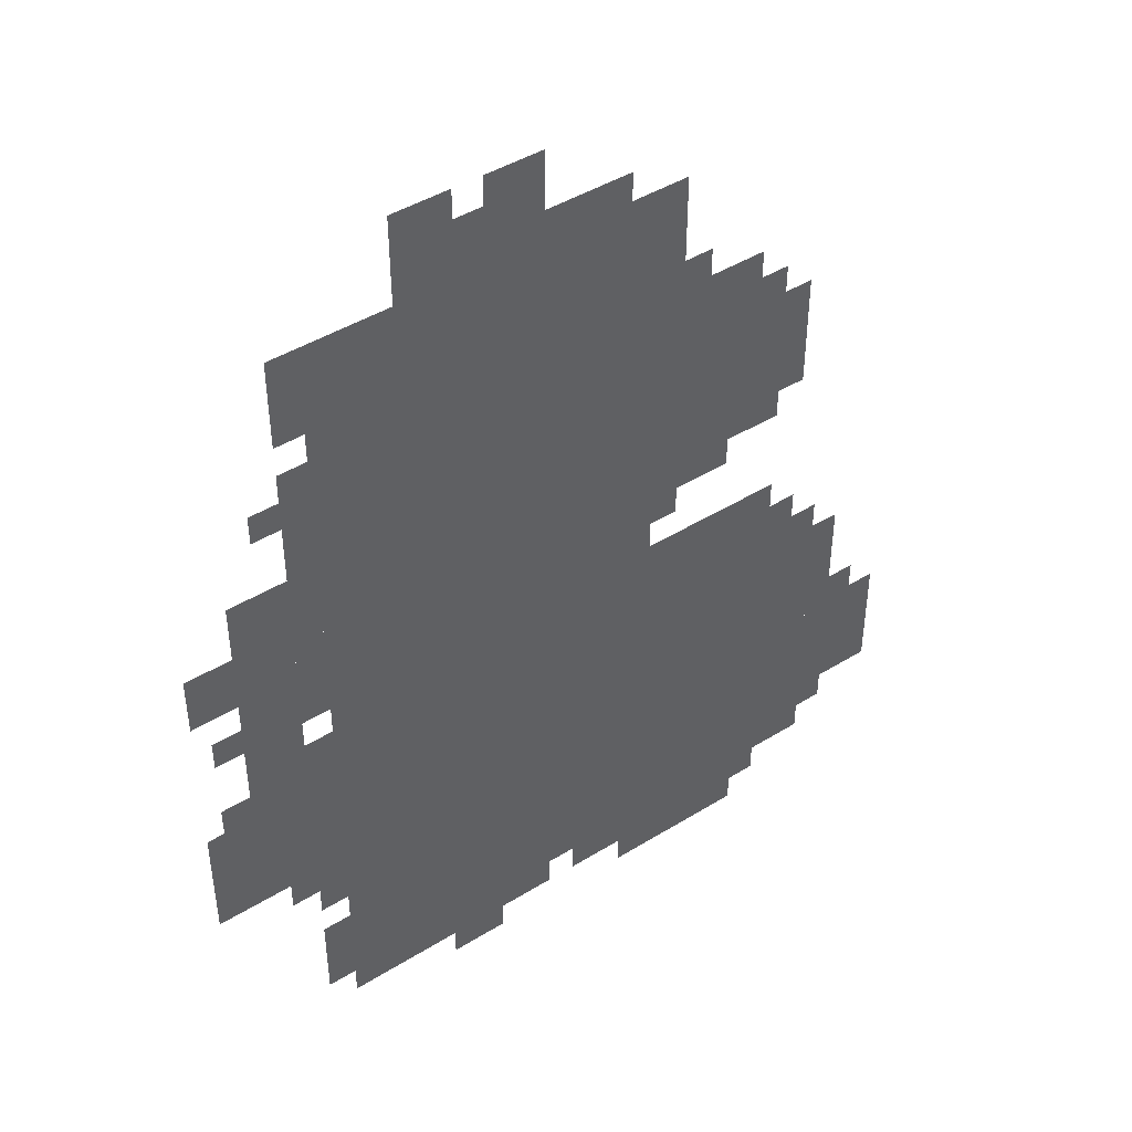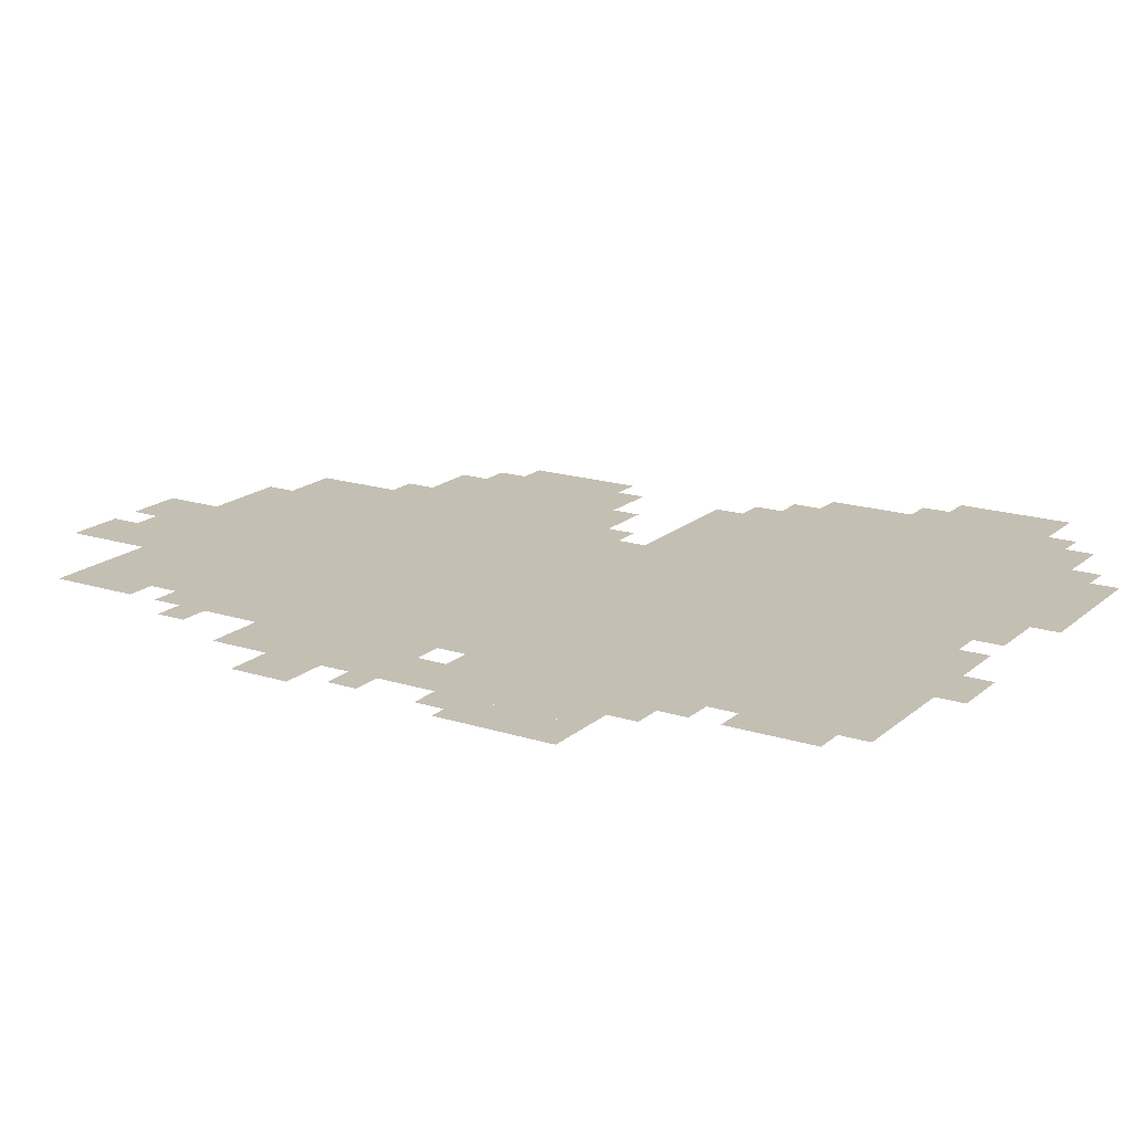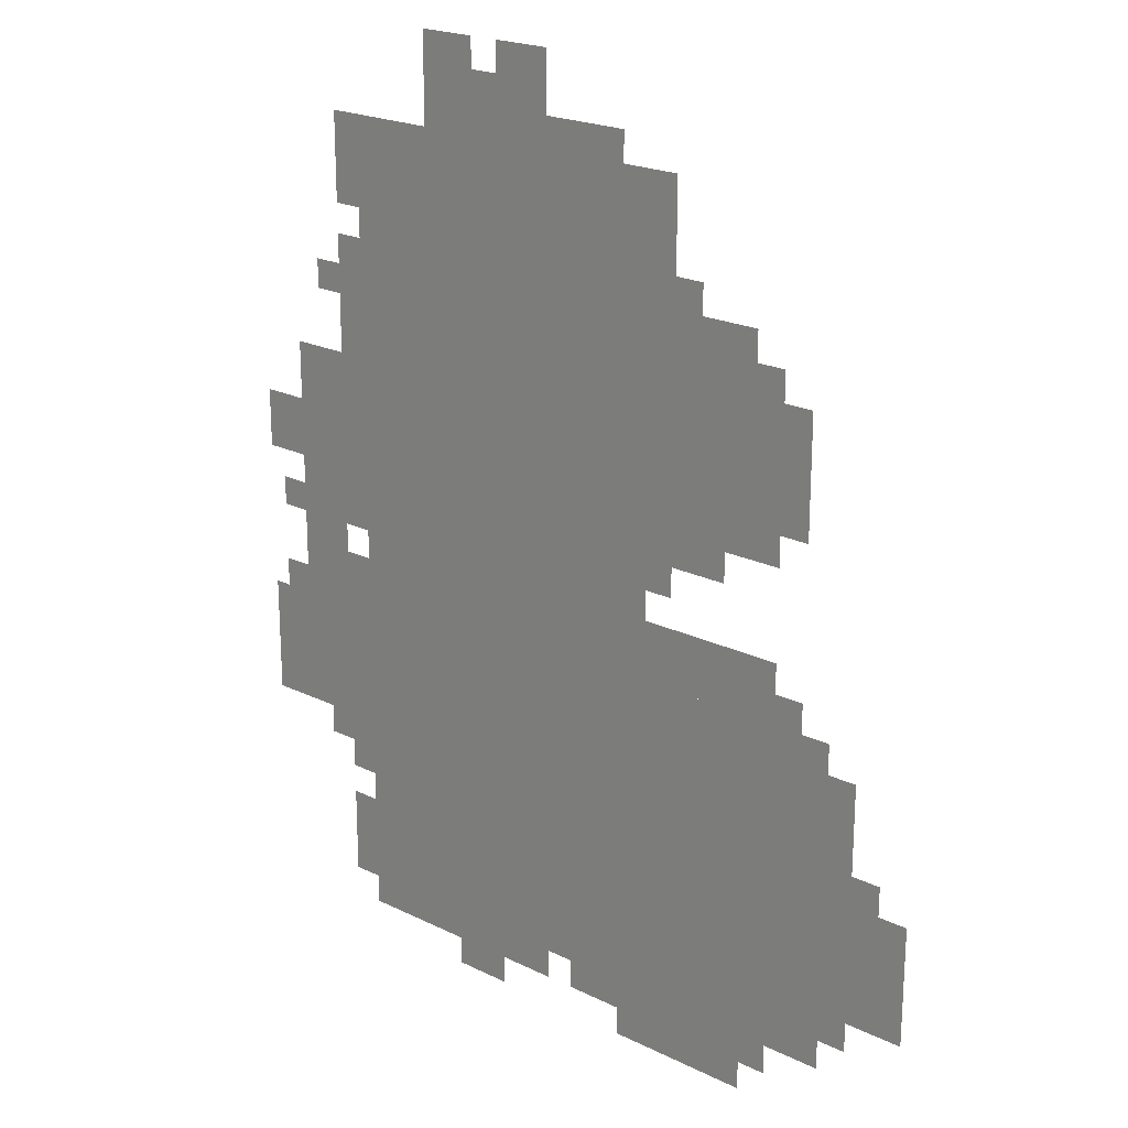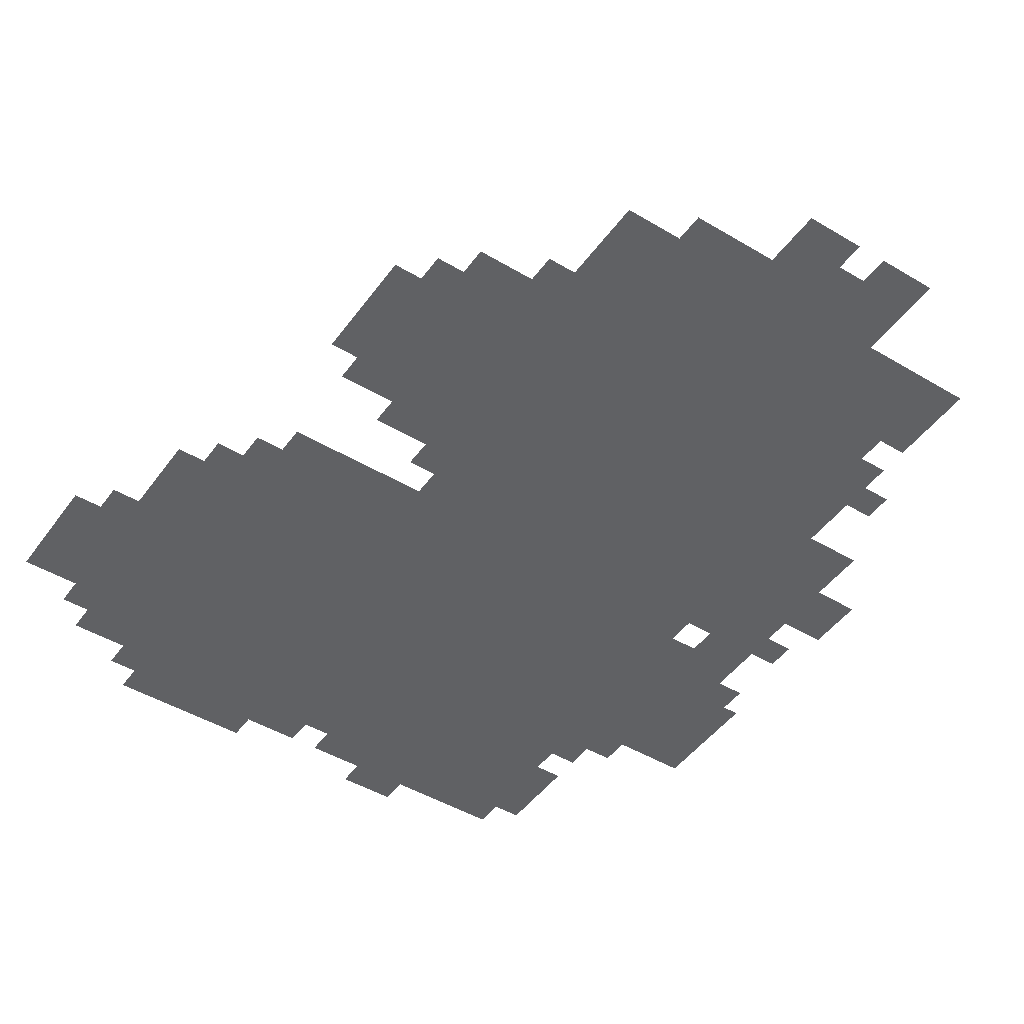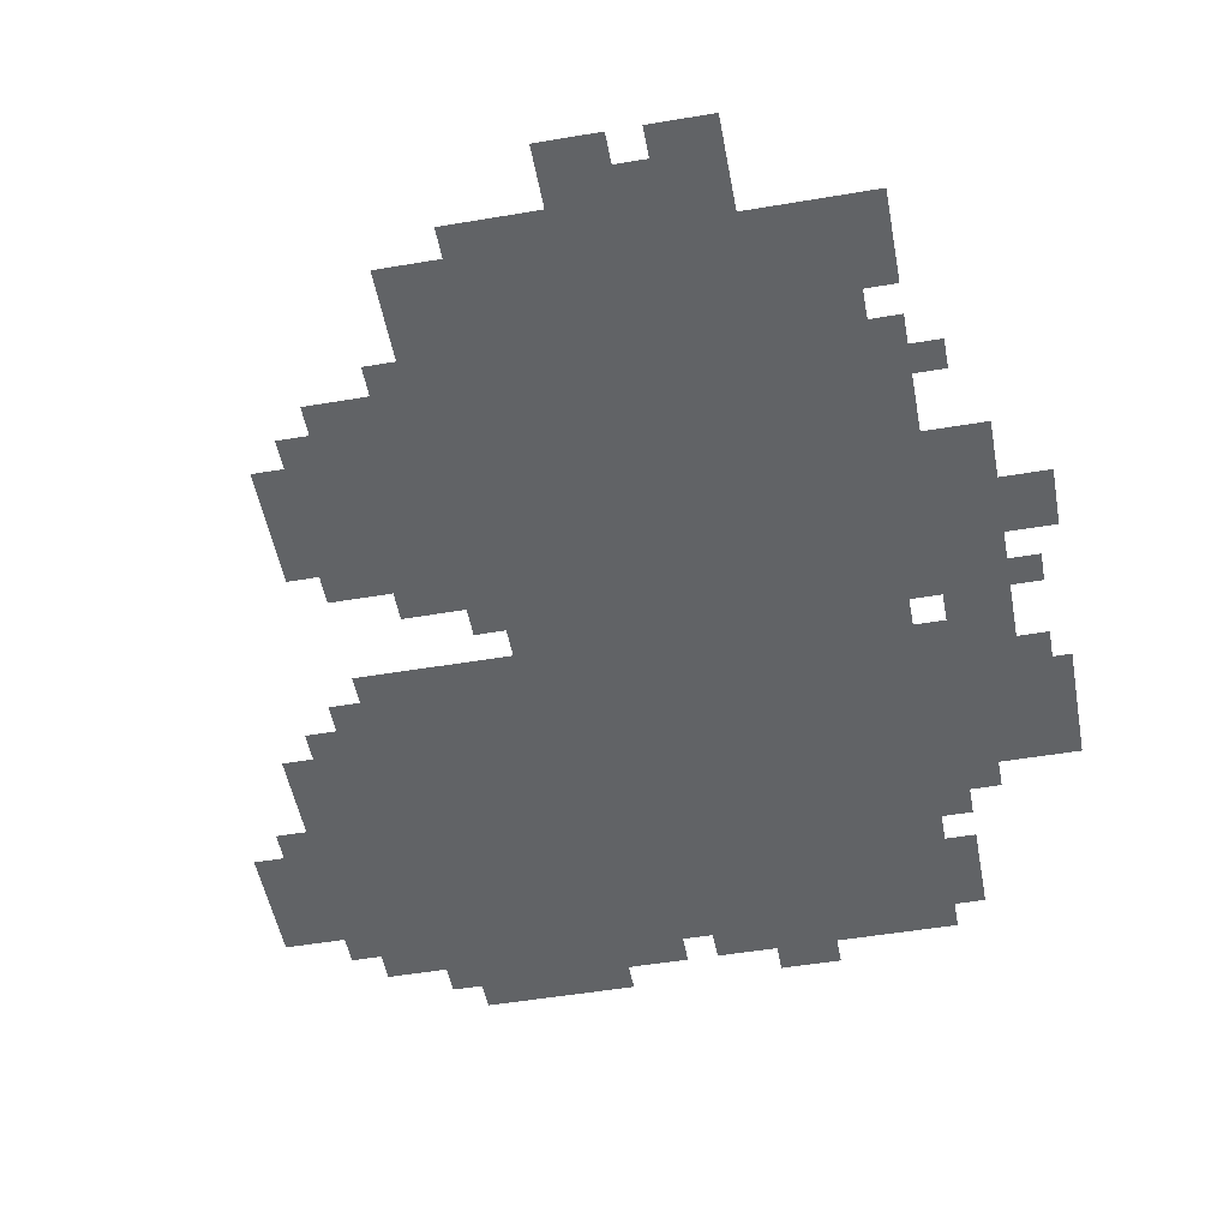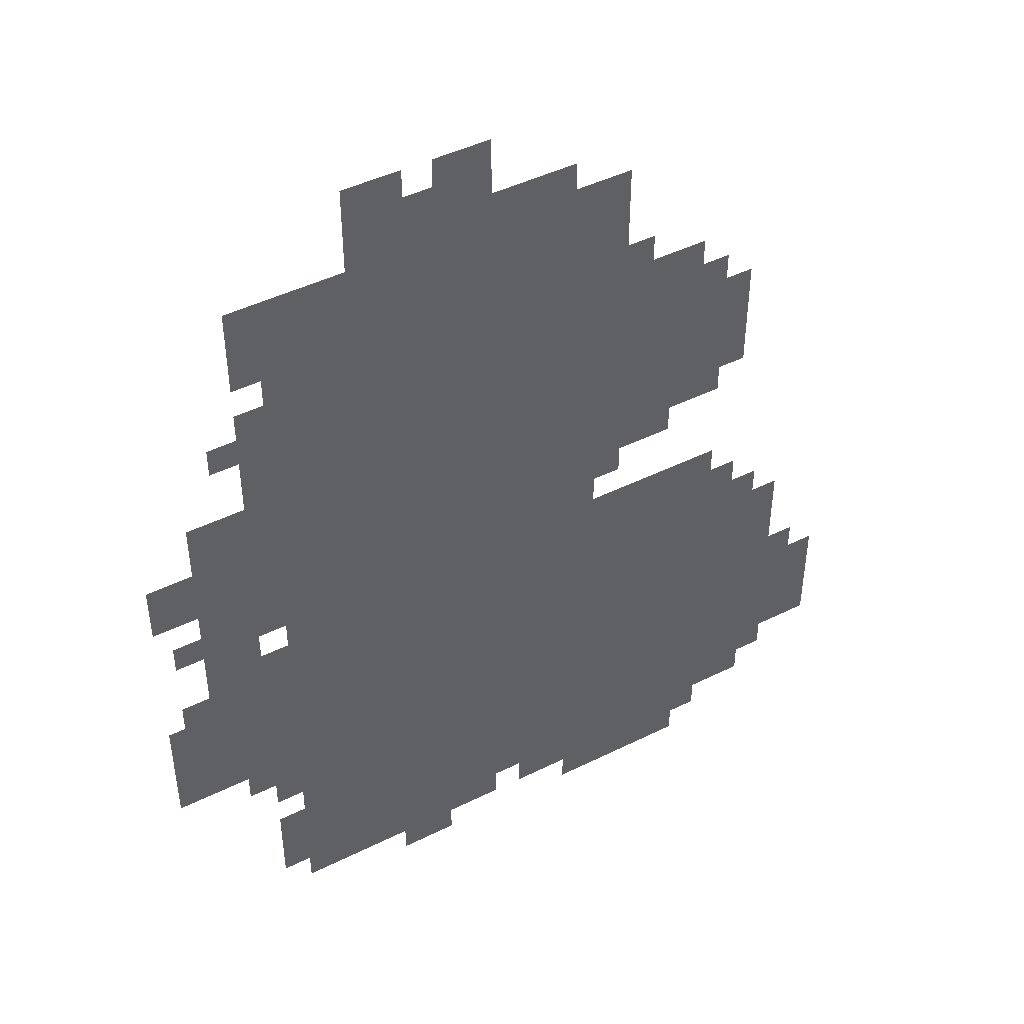
<metadata>
{"format":"obj","ext":"obj","renderer":"f3d","projection":"perspective","resolution":1024,"background":"white","views":[{"elev":44.5,"azim":-35.8,"up":"+Y"},{"elev":17.7,"azim":-57.9,"up":"+Z"},{"elev":21.2,"azim":41.2,"up":"+Y"},{"elev":-46.8,"azim":145.9,"up":"+Z"},{"elev":-50.8,"azim":-169.5,"up":"+Z"},{"elev":45.4,"azim":-29.8,"up":"+Y"}]}
</metadata>
<code>
g xili_3-mesh
v -320 63 0
v -320 447 0
v -704 447 0
v -704 63 0
v -320 447 0
v -320 831 0
v -704 831 0
v -704 447 0
v -96 63 0
v -96 415 0
v -320 415 0
v -320 63 0
v -160 575 0
v -160 767 0
v -320 767 0
v -320 575 0
v -512 831 0
v -512 927 0
v -736 927 0
v -736 831 0
v -288 831 0
v -288 927 0
v -512 927 0
v -512 831 0
v -736 447 0
v -736 671 0
v -800 671 0
v -800 447 0
v 0 127 0
v 0 255 0
v -96 255 0
v -96 127 0
v -736 255 0
v -736 447 0
v -800 447 0
v -800 255 0
v -800 255 0
v -800 383 0
v -851 383 0
v -851 255 0
v -160 415 0
v -160 479 0
v -256 479 0
v -256 415 0
v -192 0 0
v -192 63 0
v -288 63 0
v -288 0 0
v -448 927 0
v -448 991 0
v -544 991 0
v -544 927 0
v -704 479 0
v -704 639 0
v -736 639 0
v -736 479 0
v -704 639 0
v -704 799 0
v -736 799 0
v -736 639 0
v -448 31 0
v -448 63 0
v -576 63 0
v -576 31 0
v -800 543 0
v -800 607 0
v -851 607 0
v -851 543 0
v -256 767 0
v -256 831 0
v -320 831 0
v -320 767 0
v -576 31 0
v -576 63 0
v -704 63 0
v -704 31 0
v -256 415 0
v -256 479 0
v -320 479 0
v -320 415 0
v -544 927 0
v -544 991 0
v -608 991 0
v -608 927 0
v -288 0 0
v -288 63 0
v -352 63 0
v -352 0 0
v -704 191 0
v -704 319 0
v -736 319 0
v -736 191 0
v -704 319 0
v -704 447 0
v -736 447 0
v -736 319 0
v -544 991 0
v -544 1023 0
v -608 1023 0
v -608 991 0
v -704 95 0
v -704 159 0
v -736 159 0
v -736 95 0
v -448 991 0
v -448 1023 0
v -512 1023 0
v -512 991 0
v -512 0 0
v -512 31 0
v -576 31 0
v -576 0 0
v -352 31 0
v -352 63 0
v -416 63 0
v -416 31 0
v -192 767 0
v -192 799 0
v -256 799 0
v -256 767 0
v -224 543 0
v -224 575 0
v -288 575 0
v -288 543 0
v -64 255 0
v -64 319 0
v -96 319 0
v -96 255 0
v -128 607 0
v -128 671 0
v -160 671 0
v -160 607 0
v -128 671 0
v -128 735 0
v -160 735 0
v -160 671 0
v -352 927 0
v -352 959 0
v -416 959 0
v -416 927 0
v -64 319 0
v -64 383 0
v -96 383 0
v -96 319 0
v -800 383 0
v -800 415 0
v -832 415 0
v -832 383 0
v -128 415 0
v -128 447 0
v -160 447 0
v -160 415 0
v -32 255 0
v -32 287 0
v -64 287 0
v -64 255 0
v -64 95 0
v -64 127 0
v -96 127 0
v -96 95 0
v -736 223 0
v -736 255 0
v -768 255 0
v -768 223 0
v -160 31 0
v -160 63 0
v -192 63 0
v -192 31 0
v -704 63 0
v -704 95 0
v -736 95 0
v -736 63 0
v -416 927 0
v -416 959 0
v -448 959 0
v -448 927 0
v -288 543 0
v -288 575 0
v -320 575 0
v -320 543 0
v -800 479 0
v -800 511 0
v -832 511 0
v -832 479 0
v -288 511 0
v -288 543 0
v -320 543 0
v -320 511 0
v -736 735 0
v -736 767 0
v -768 767 0
v -768 735 0
g xili_3-mesh_0
f 3 2 1
f 1 4 3
f 7 6 5
f 5 8 7
f 11 10 9
f 9 12 11
f 15 14 13
f 13 16 15
f 19 18 17
f 17 20 19
f 23 22 21
f 21 24 23
f 27 26 25
f 25 28 27
f 31 30 29
f 29 32 31
f 35 34 33
f 33 36 35
f 39 38 37
f 37 40 39
f 43 42 41
f 41 44 43
f 47 46 45
f 45 48 47
f 51 50 49
f 49 52 51
f 55 54 53
f 53 56 55
f 59 58 57
f 57 60 59
f 63 62 61
f 61 64 63
f 67 66 65
f 65 68 67
f 71 70 69
f 69 72 71
f 75 74 73
f 73 76 75
f 79 78 77
f 77 80 79
f 83 82 81
f 81 84 83
f 87 86 85
f 85 88 87
f 91 90 89
f 89 92 91
f 95 94 93
f 93 96 95
f 99 98 97
f 97 100 99
f 103 102 101
f 101 104 103
f 107 106 105
f 105 108 107
f 111 110 109
f 109 112 111
f 115 114 113
f 113 116 115
f 119 118 117
f 117 120 119
f 123 122 121
f 121 124 123
f 127 126 125
f 125 128 127
f 131 130 129
f 129 132 131
f 135 134 133
f 133 136 135
f 139 138 137
f 137 140 139
f 143 142 141
f 141 144 143
f 147 146 145
f 145 148 147
f 151 150 149
f 149 152 151
f 155 154 153
f 153 156 155
f 159 158 157
f 157 160 159
f 163 162 161
f 161 164 163
f 167 166 165
f 165 168 167
f 171 170 169
f 169 172 171
f 175 174 173
f 173 176 175
f 179 178 177
f 177 180 179
f 183 182 181
f 181 184 183
f 187 186 185
f 185 188 187
f 191 190 189
f 189 192 191

</code>
